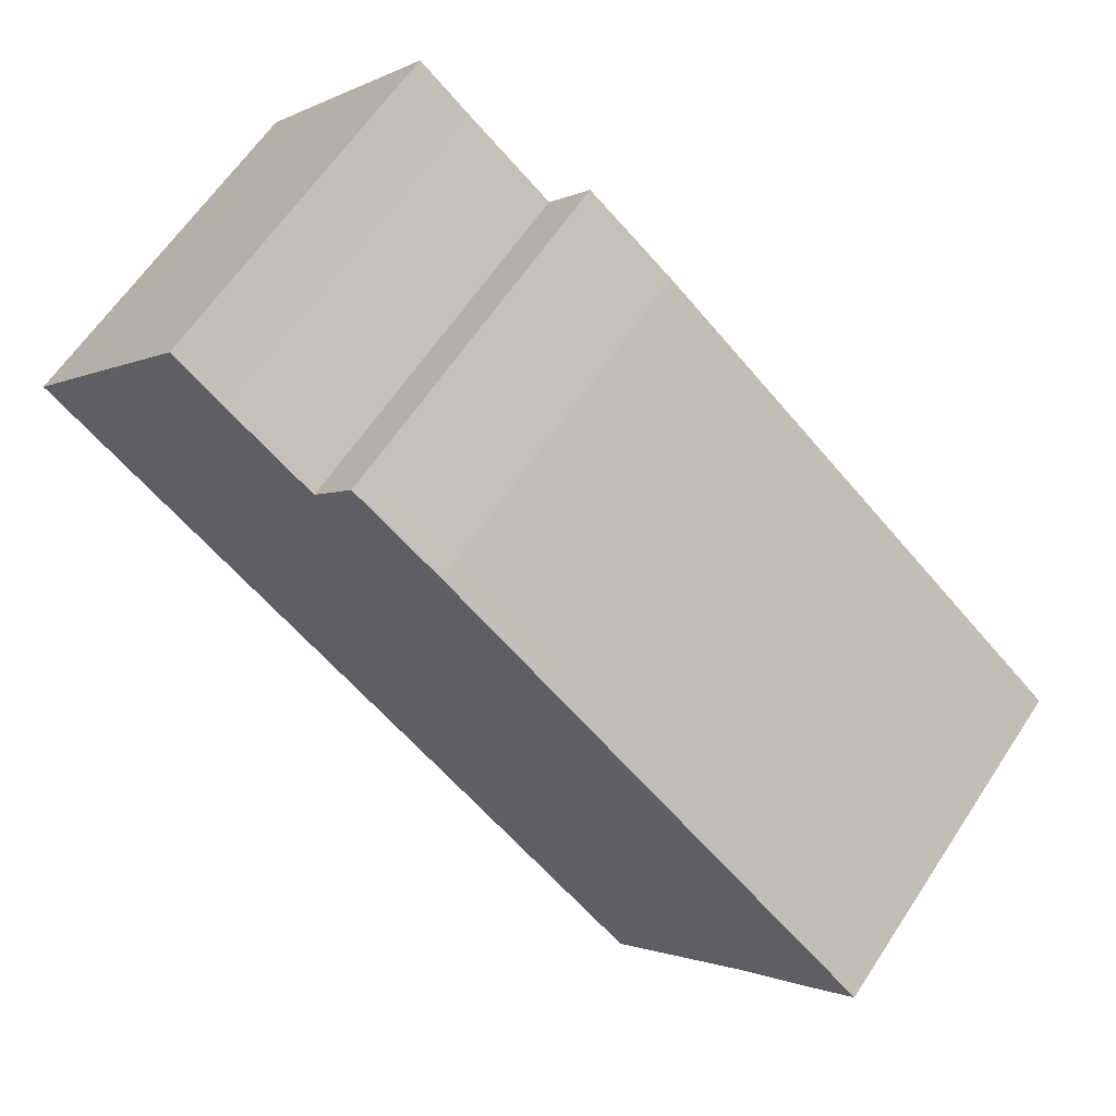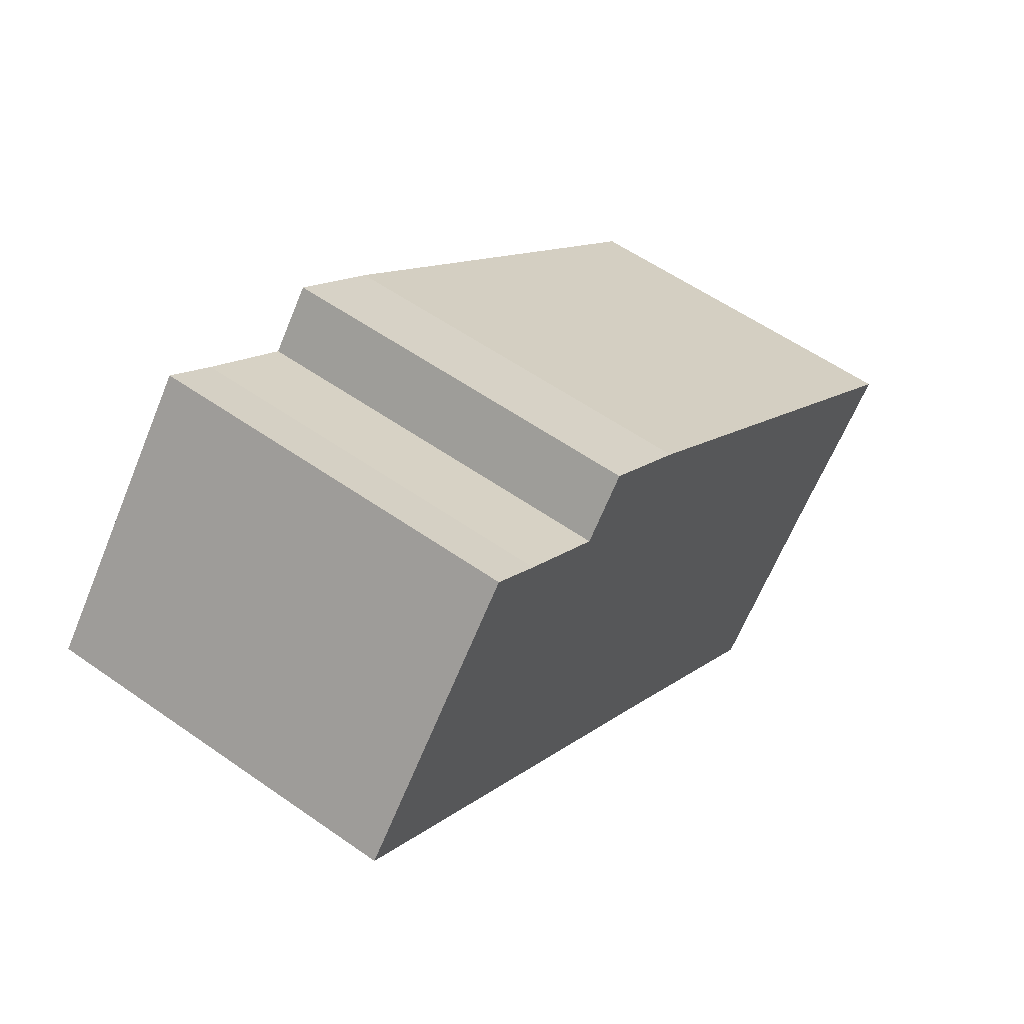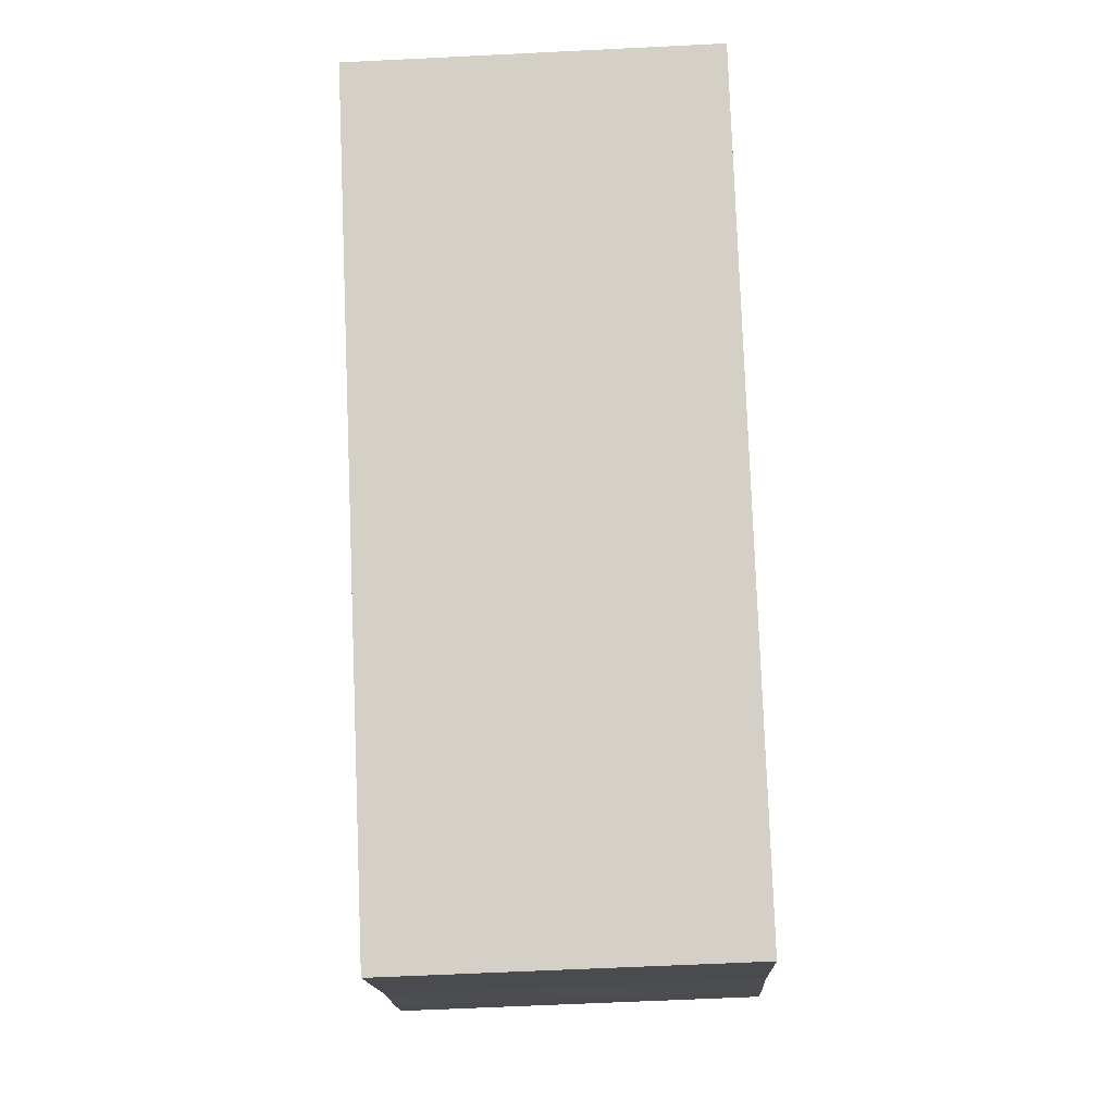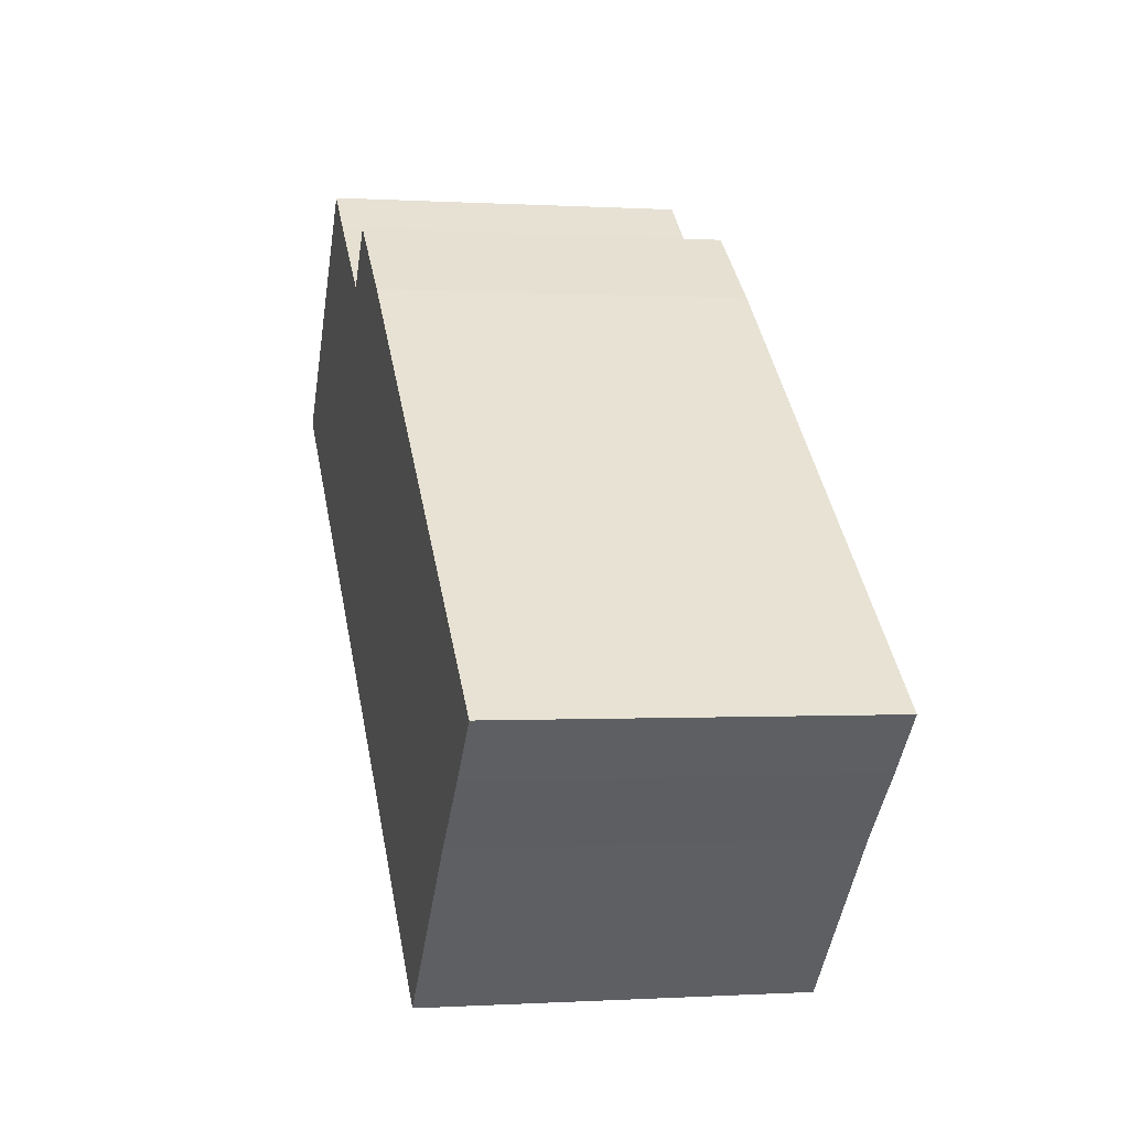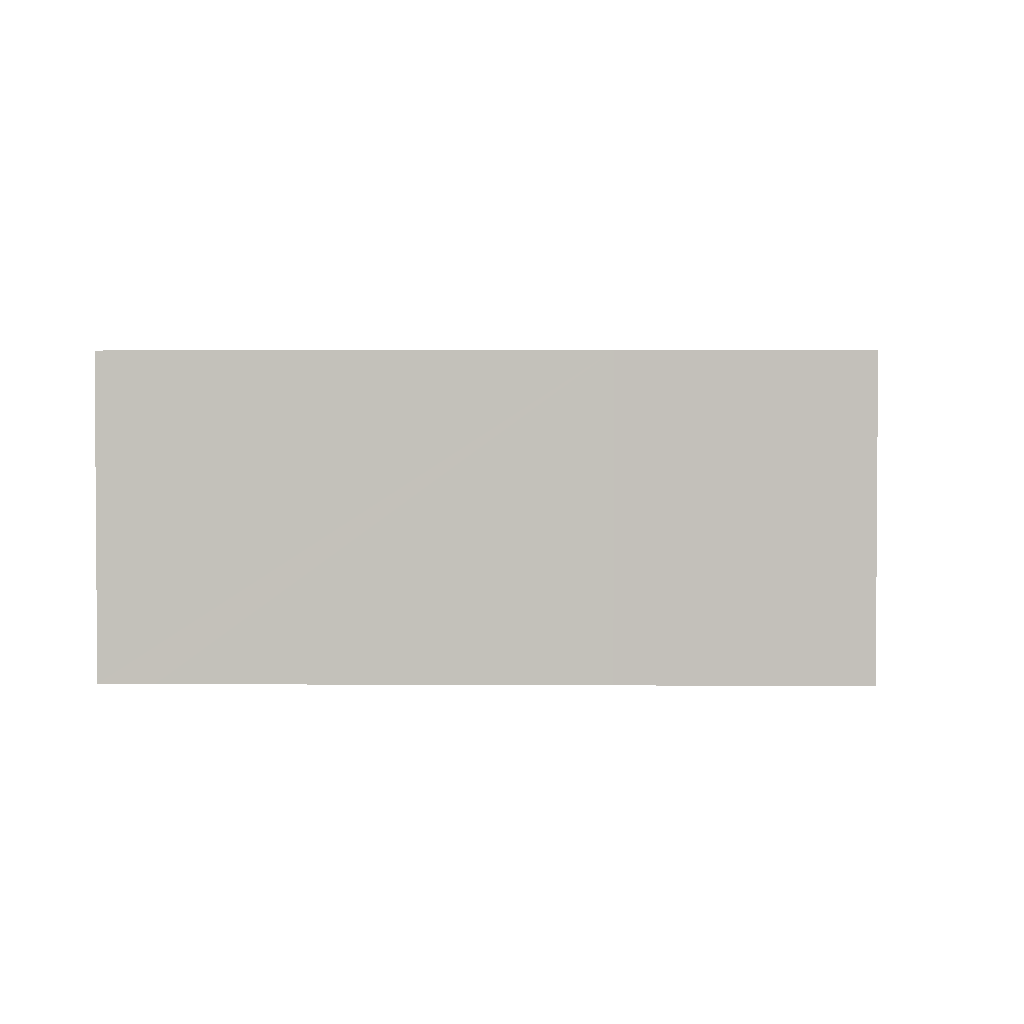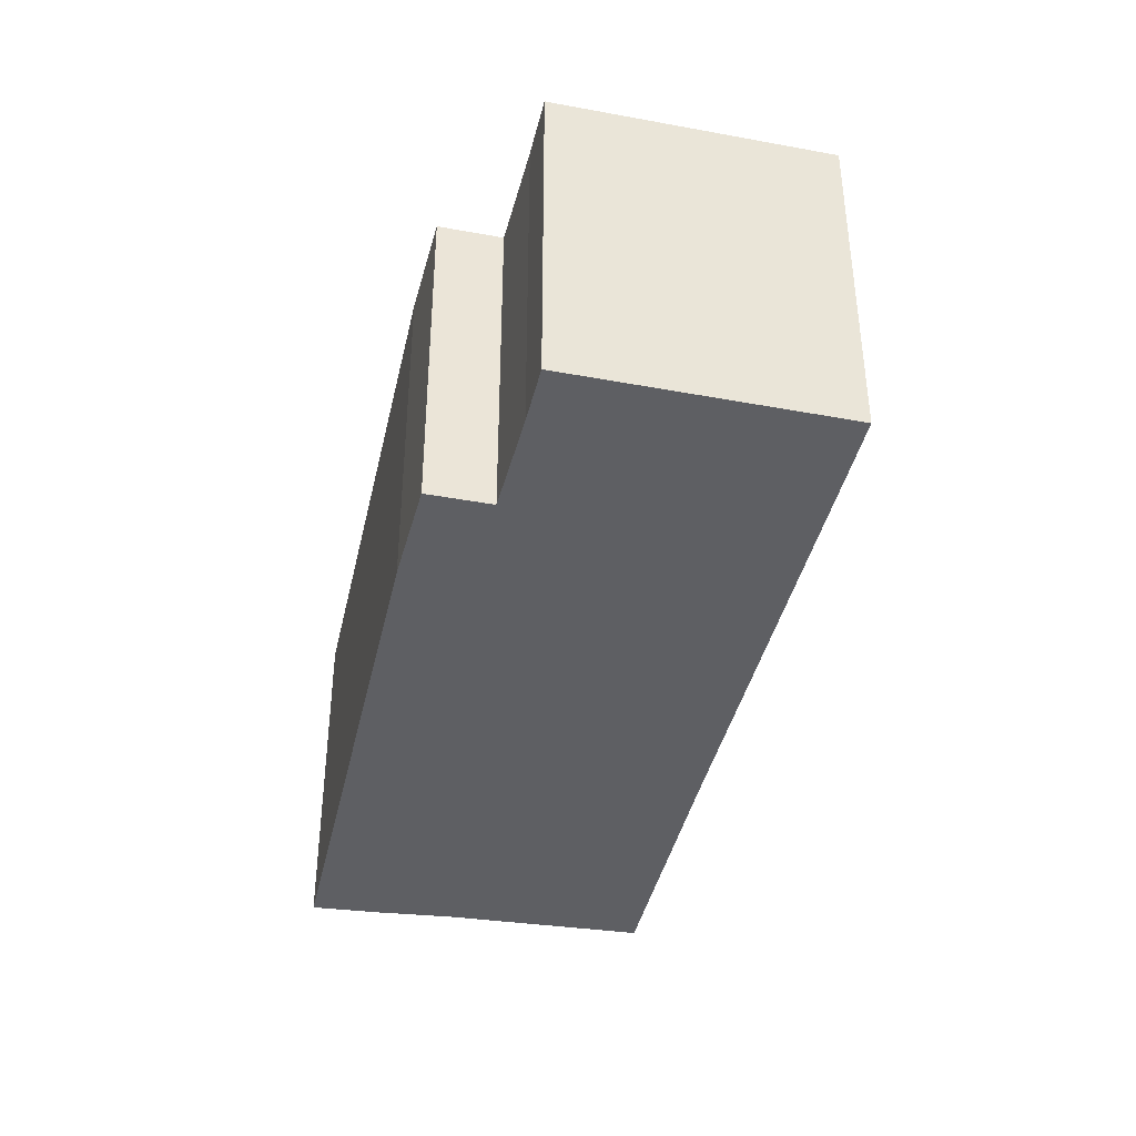
<metadata>
{"format":"obj","ext":"obj","renderer":"f3d","projection":"perspective","resolution":1024,"background":"white","views":[{"elev":62.8,"azim":-146.6,"up":"+Z"},{"elev":56.7,"azim":126.3,"up":"+Z"},{"elev":-60.9,"azim":92.9,"up":"+Z"},{"elev":-0.2,"azim":-103.3,"up":"+Z"},{"elev":2.3,"azim":141.7,"up":"+Y"},{"elev":-40.9,"azim":37.5,"up":"+Y"}]}
</metadata>
<code>
v  3.157 10.33 -3.136
v  10.79 10.33 -4.44
v  7.202 10.33 -7.457
v  1.413 10.33 -1.447
v  13.38 10.33 -2.268
v  1.213 10.33 -1.242
v  0 10.33 6.328e-16
v  7.666 10.33 6.463
v  24.28 10.33 6.738
v  9.803 10.33 8.265
v  11.81 10.33 9.96
v  12.8 10.33 10.79
v  24.34 10.33 6.786
v  25.73 10.33 7.94
v  16.54 10.33 11.24
v  15.3 10.33 12.73
v  22.63 10.33 11.67
v  19.03 10.33 13.19
v  20.23 10.33 14.17
v  20.42 10.33 14.33
v  20.42 -8.775e-16 14.33
v  25.73 -4.862e-16 7.94
v  22.63 -7.148e-16 11.67
v  15.3 -7.798e-16 12.73
v  16.54 -6.884e-16 11.24
v  24.34 -4.155e-16 6.786
v  24.28 -4.126e-16 6.738
v  13.38 1.389e-16 -2.268
v  10.79 2.719e-16 -4.44
v  7.202 4.566e-16 -7.457
v  3.157 1.92e-16 -3.136
v  1.413 8.86e-17 -1.447
v  0 0 0
v  1.213 7.605e-17 -1.242
v  7.666 -3.957e-16 6.463
v  12.8 -6.61e-16 10.79
v  9.803 -5.061e-16 8.265
v  11.81 -6.099e-16 9.96
v  20.23 -8.675e-16 14.17
v  19.03 -8.077e-16 13.19
g defaultobject
f 1 2 3
f 2 1 4
f 2 4 5
f 5 4 6
f 5 6 7
f 5 7 8
f 5 8 9
f 9 8 10
f 9 10 11
f 9 11 12
f 9 12 13
f 13 12 14
f 14 12 15
f 15 12 16
f 15 17 14
f 17 15 18
f 17 18 19
f 17 19 20
f 21 17 20
f 17 21 14
f 14 21 22
f 22 21 23
f 24 15 16
f 15 24 25
f 22 13 14
f 13 22 9
f 9 22 5
f 5 22 26
f 5 26 27
f 5 27 28
f 5 28 2
f 2 28 3
f 3 28 29
f 3 29 30
f 30 1 3
f 1 30 31
f 31 4 1
f 4 31 32
f 32 6 4
f 6 32 7
f 7 32 33
f 33 32 34
f 33 8 7
f 8 33 35
f 8 35 10
f 10 35 11
f 11 35 12
f 12 35 36
f 36 35 37
f 36 37 38
f 36 16 12
f 16 36 24
f 19 21 20
f 21 19 18
f 21 18 39
f 39 18 40
f 25 18 15
f 18 25 40
f 22 25 26
f 25 22 40
f 40 22 23
f 40 23 39
f 39 23 21
f 29 31 30
f 31 29 32
f 32 29 34
f 34 29 33
f 33 29 35
f 35 29 28
f 35 28 27
f 35 27 37
f 37 27 38
f 38 27 36
f 36 27 25
f 36 25 24
f 25 27 26

</code>
